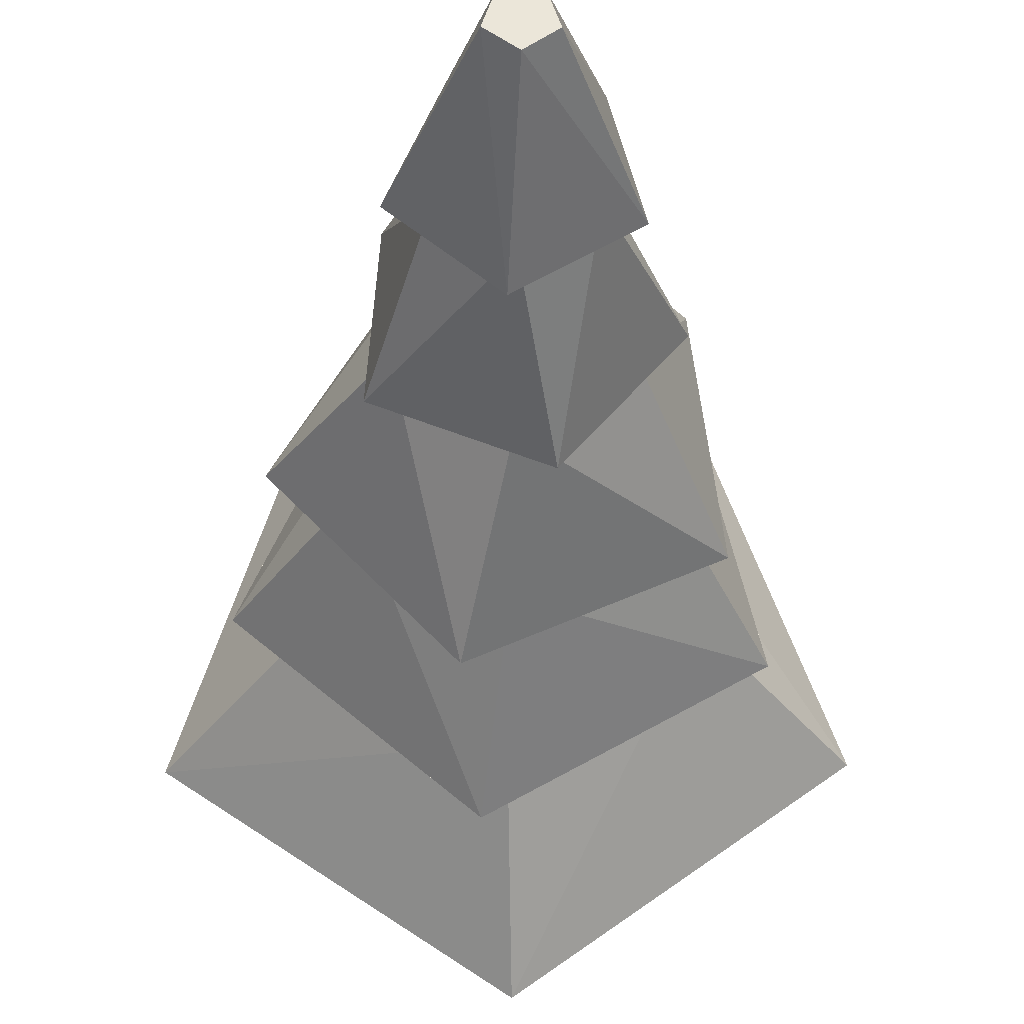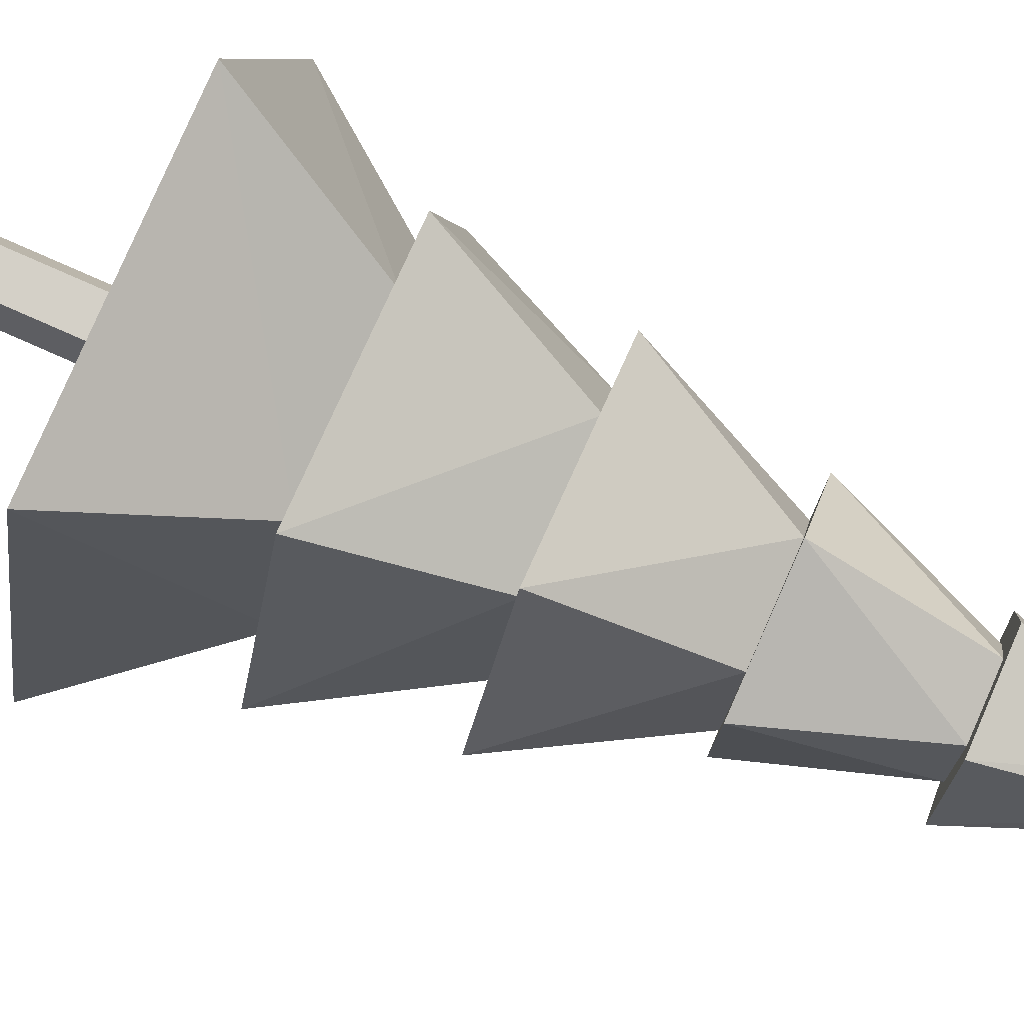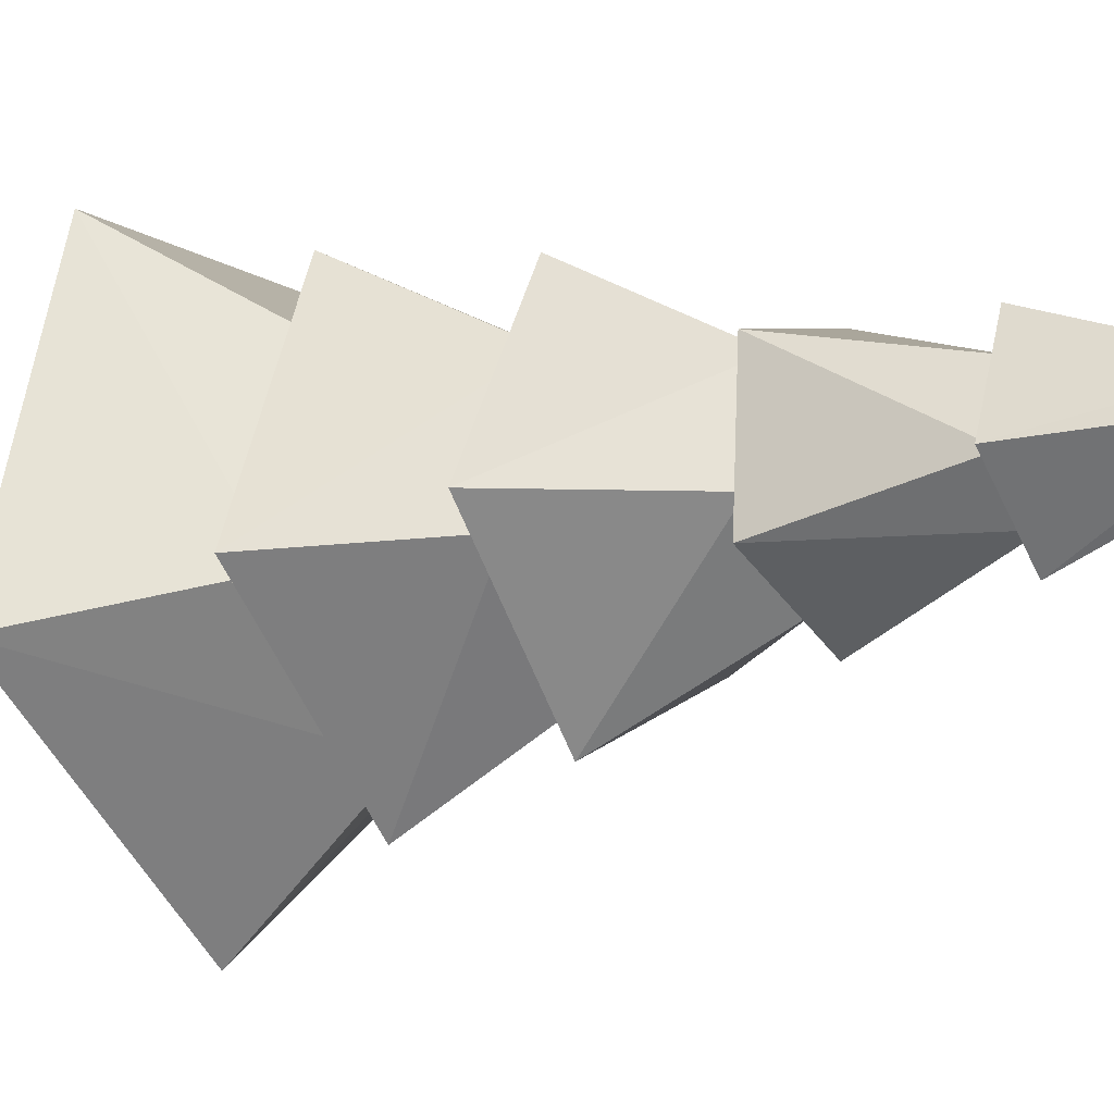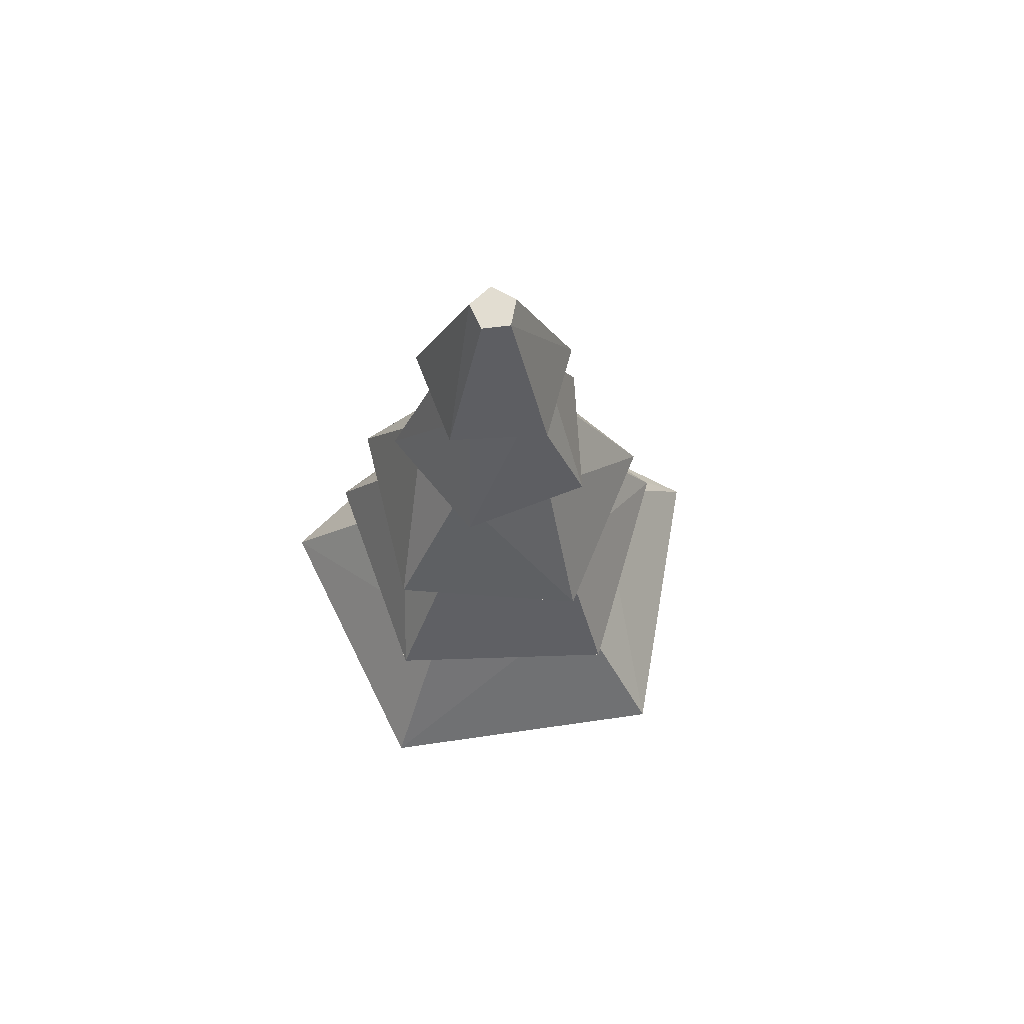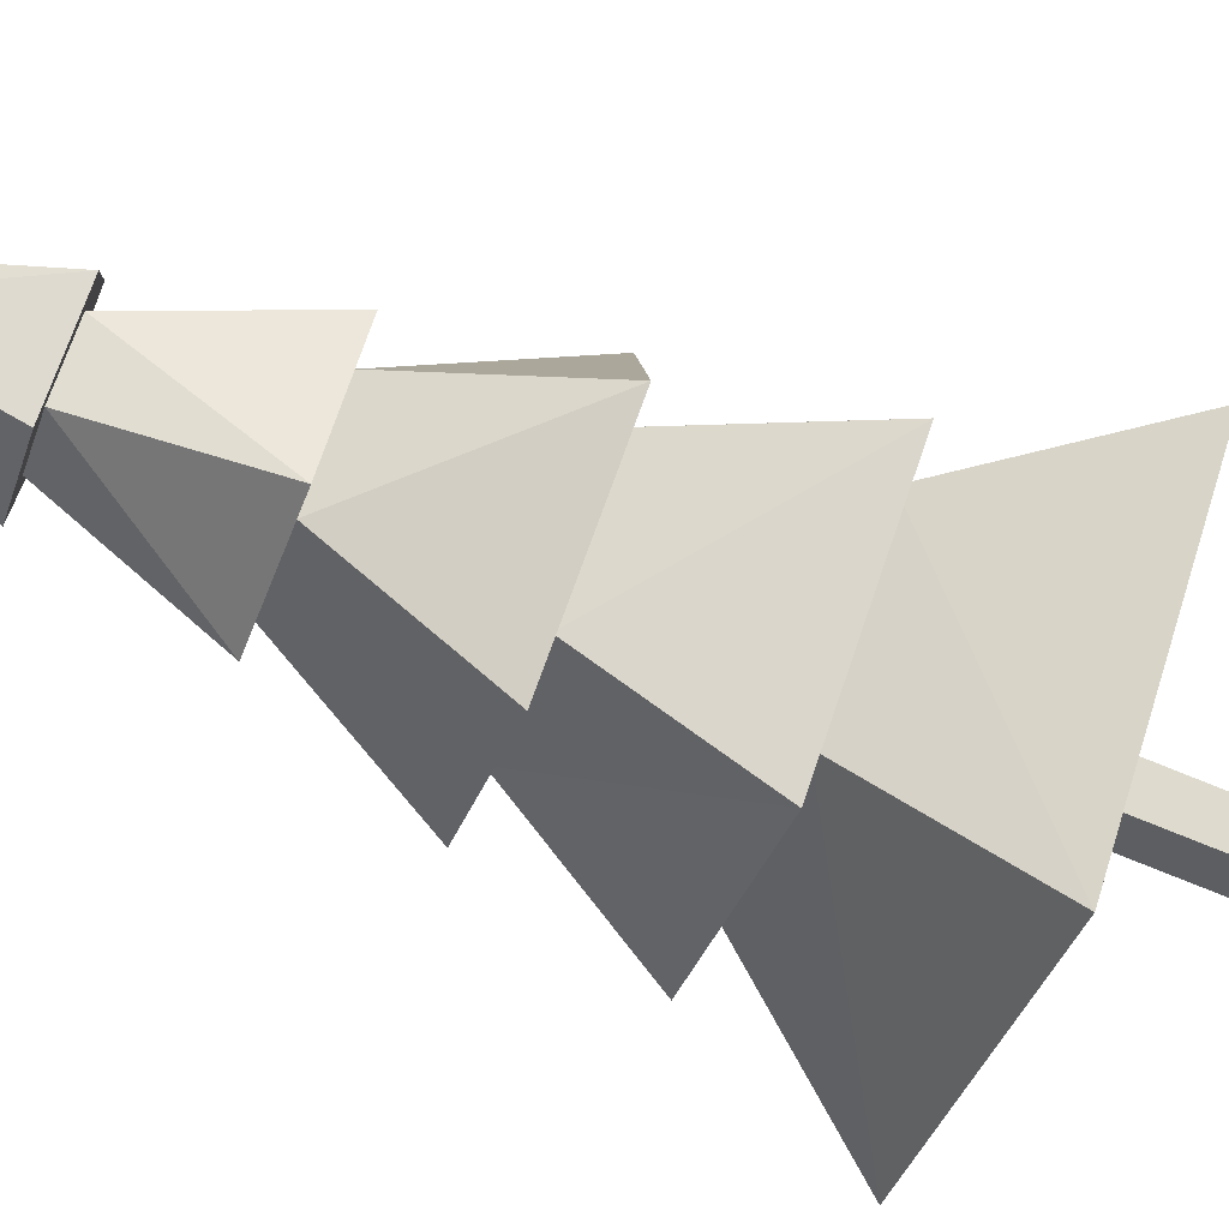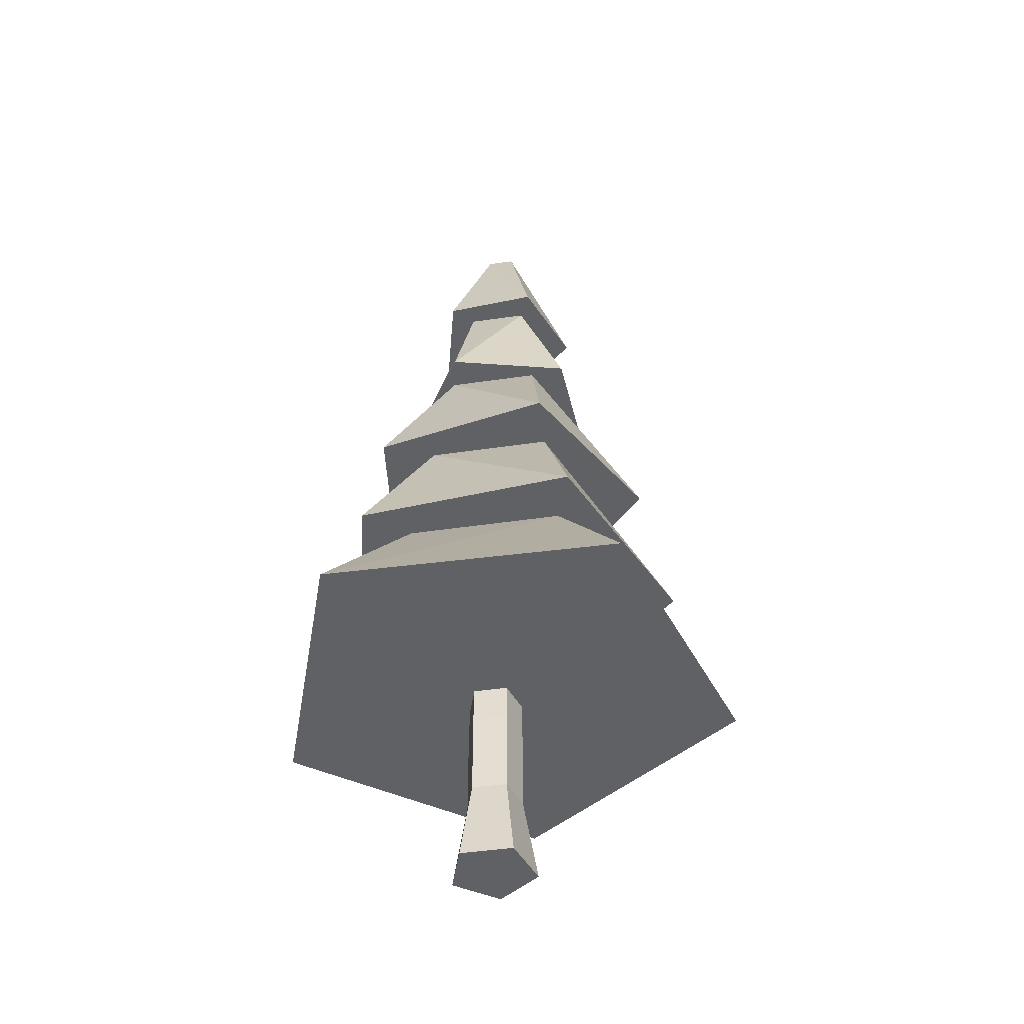
<metadata>
{"format":"obj","ext":"obj","renderer":"f3d","projection":"perspective","resolution":1024,"background":"white","views":[{"elev":-31.8,"azim":179.2,"up":"+Z"},{"elev":79.9,"azim":113.8,"up":"+Z"},{"elev":-13.3,"azim":124.3,"up":"+Z"},{"elev":68.6,"azim":136.9,"up":"+Y"},{"elev":-75.6,"azim":-112.1,"up":"+Z"},{"elev":-45.9,"azim":153.5,"up":"+Y"}]}
</metadata>
<code>
o Cylinder.005_Cylinder.003
v -0.02836 -0.00378 -0.143
v 0.1462 0.5366 0.0785
v 0.2362 -0.00378 0.04925
v 0.1462 0.5366 0.0785
v 0.1351 -0.00378 0.3603
v 0.2362 -0.00378 0.04925
v 0.07951 0.5366 0.2837
v -0.1919 -0.00378 0.3603
v 0.1351 -0.00378 0.3603
v 0.1462 0.5366 0.0785
v 0.07951 1.08 0.2837
v 0.07951 0.5366 0.2837
v -0.1362 0.5366 0.2837
v -0.2929 -0.00378 0.04925
v -0.1919 -0.00378 0.3603
v -0.2029 0.5366 0.0785
v -0.02836 -0.00378 -0.143
v -0.2929 -0.00378 0.04925
v 0.2362 -0.00378 0.04925
v -0.1919 -0.00378 0.3603
v -0.2929 -0.00378 0.04925
v -0.1362 1.08 0.2837
v -0.188 1.89 0.08334
v -0.2029 1.08 0.0785
v -0.2029 0.5366 0.0785
v -0.02836 1.08 -0.04831
v -0.02836 0.5366 -0.04831
v -0.02836 0.5366 -0.04831
v 0.1462 1.08 0.0785
v 0.1462 0.5366 0.0785
v 0.07951 0.5366 0.2837
v -0.1362 1.08 0.2837
v -0.1362 0.5366 0.2837
v -0.1362 0.5366 0.2837
v -0.2029 1.08 0.0785
v -0.2029 0.5366 0.0785
v -0.02836 1.89 -0.03264
v -0.1806 2.924 0.08575
v -0.02836 2.924 -0.02486
v 0.1462 1.08 0.0785
v 0.0703 1.89 0.271
v 0.07951 1.08 0.2837
v -0.2029 1.08 0.0785
v -0.02836 1.89 -0.03264
v -0.02836 1.08 -0.04831
v 0.07951 1.08 0.2837
v -0.127 1.89 0.271
v -0.1362 1.08 0.2837
v -0.02836 1.08 -0.04831
v 0.1313 1.89 0.08334
v 0.1462 1.08 0.0785
v -0.1224 2.924 0.2647
v -0.1806 4.487 0.08575
v -0.1806 2.924 0.08575
v 0.0703 1.89 0.271
v -0.1224 2.924 0.2647
v -0.127 1.89 0.271
v 0.1313 1.89 0.08334
v -0.02836 2.924 -0.02486
v 0.1239 2.924 0.08575
v -0.127 1.89 0.271
v -0.1806 2.924 0.08575
v -0.188 1.89 0.08334
v 0.1313 1.89 0.08334
v 0.06573 2.924 0.2647
v 0.0703 1.89 0.271
v -0.1806 4.487 0.08575
v -0.1224 4.487 0.2647
v 0.06573 4.487 0.2647
v 0.1239 2.924 0.08575
v 0.06573 4.487 0.2647
v 0.06573 2.924 0.2647
v -0.1806 2.924 0.08575
v -0.02836 4.487 -0.02486
v -0.02836 2.924 -0.02486
v 0.06573 2.924 0.2647
v -0.1224 4.487 0.2647
v -0.1224 2.924 0.2647
v -0.02836 2.924 -0.02486
v 0.1239 4.487 0.08575
v 0.1239 2.924 0.08575
v 0.008563 4.879 -0.463
v 0.109 5.77 -0.01089
v 0.4563 4.879 -0.08718
v 0.4563 4.879 -0.08718
v 0.05735 5.77 0.148
v 0.2372 4.879 0.4548
v 0.2372 4.879 0.4548
v -0.1098 5.77 0.148
v -0.3459 4.879 0.4139
v -0.1614 5.77 -0.01089
v -0.1098 5.77 0.148
v 0.05735 5.77 0.148
v -0.3459 4.879 0.4139
v -0.1614 5.77 -0.01089
v -0.4872 4.879 -0.1533
v -0.4872 4.879 -0.1533
v -0.02621 5.77 -0.1091
v 0.008563 4.879 -0.463
v 0.5616 1.316 0.8421
v -0.614 1.316 0.8421
v -0.9773 1.316 -0.276
v -0.8141 2.207 -0.223
v -0.05621 1.316 -1.524
v -1.517 1.316 -0.4197
v -1.103 2.207 -0.4276
v -0.02621 3.098 -0.6238
v 0.07922 2.207 -1.133
v -0.8769 3.098 -0.4436
v -0.02621 3.988 -0.4522
v 0.1643 3.098 -0.9233
v -0.3246 4.879 -0.06391
v -0.1872 3.988 -0.6029
v -0.6807 3.988 -0.01036
v -0.5131 2.207 0.7033
v -1.517 1.316 -0.4197
v -0.9173 1.316 1.311
v -0.797 2.207 0.9146
v -0.6509 3.098 -0.1699
v -1.103 2.207 -0.4276
v -0.7424 3.098 0.6948
v -0.4877 3.988 -0.1169
v -0.8769 3.098 -0.4436
v -0.2106 4.879 0.2868
v -0.6807 3.988 -0.01036
v -0.2697 3.988 0.6421
v 0.4607 2.207 0.7033
v -0.9173 1.316 1.311
v 0.9134 1.316 1.275
v 0.574 2.207 1.039
v -0.4123 3.098 0.5644
v -0.797 2.207 0.9146
v 0.3818 3.098 0.9187
v -0.3115 3.988 0.4256
v -0.7424 3.098 0.6948
v 0.1582 4.879 0.2868
v -0.2697 3.988 0.6421
v 0.4778 3.988 0.4529
v 0.7617 2.207 -0.223
v 0.9134 1.316 1.275
v 1.446 1.316 -0.4767
v 1.116 2.207 -0.2271
v 0.3599 3.098 0.5644
v 0.574 2.207 1.039
v 0.9422 3.098 -0.08135
v 0.259 3.988 0.4256
v 0.3818 3.098 0.9187
v 0.2722 4.879 -0.06391
v 0.4778 3.988 0.4529
v 0.5288 3.988 -0.3166
v -0.02621 2.207 -0.7954
v 1.446 1.316 -0.4767
v -0.05621 1.316 -1.524
v 0.07922 2.207 -1.133
v 0.5985 3.098 -0.1699
v 1.116 2.207 -0.2271
v 0.1643 3.098 -0.9233
v 0.4353 3.988 -0.1169
v 0.9422 3.098 -0.08135
v -0.02621 4.879 -0.2807
v 0.5288 3.988 -0.3166
v -0.1872 3.988 -0.6029
v -0.4872 4.879 -0.1533
v -0.02621 4.879 -0.2807
v -0.3246 4.879 -0.06391
v -0.3459 4.879 0.4139
v -0.3246 4.879 -0.06391
v -0.2106 4.879 0.2868
v 0.2372 4.879 0.4548
v -0.2106 4.879 0.2868
v 0.1582 4.879 0.2868
v 0.4563 4.879 -0.08718
v 0.1582 4.879 0.2868
v 0.2722 4.879 -0.06391
v 0.008563 4.879 -0.463
v 0.2722 4.879 -0.06391
v -0.02621 4.879 -0.2807
v -0.02621 3.988 -0.4522
v 0.5288 3.988 -0.3166
v 0.4353 3.988 -0.1169
v 0.4353 3.988 -0.1169
v 0.4778 3.988 0.4529
v 0.259 3.988 0.4256
v 0.259 3.988 0.4256
v -0.2697 3.988 0.6421
v -0.3115 3.988 0.4256
v -0.3115 3.988 0.4256
v -0.6807 3.988 -0.01036
v -0.4877 3.988 -0.1169
v -0.4877 3.988 -0.1169
v -0.1872 3.988 -0.6029
v -0.02621 3.988 -0.4522
v 0.1643 3.098 -0.9233
v 0.5985 3.098 -0.1699
v -0.02621 3.098 -0.6238
v 0.9422 3.098 -0.08135
v 0.3599 3.098 0.5644
v 0.5985 3.098 -0.1699
v 0.3818 3.098 0.9187
v -0.4123 3.098 0.5644
v 0.3599 3.098 0.5644
v -0.7424 3.098 0.6948
v -0.6509 3.098 -0.1699
v -0.4123 3.098 0.5644
v -0.8769 3.098 -0.4436
v -0.02621 3.098 -0.6238
v -0.6509 3.098 -0.1699
v 0.07922 2.207 -1.133
v 0.7617 2.207 -0.223
v -0.02621 2.207 -0.7954
v 1.116 2.207 -0.2271
v 0.4607 2.207 0.7033
v 0.7617 2.207 -0.223
v 0.574 2.207 1.039
v -0.5131 2.207 0.7033
v 0.4607 2.207 0.7033
v -0.797 2.207 0.9146
v -0.8141 2.207 -0.223
v -0.5131 2.207 0.7033
v -1.103 2.207 -0.4276
v -0.02621 2.207 -0.7954
v -0.8141 2.207 -0.223
v -0.02621 1.316 -0.967
v 1.446 1.316 -0.4767
v 0.9248 1.316 -0.276
v 0.9248 1.316 -0.276
v 0.9134 1.316 1.275
v 0.5616 1.316 0.8421
v 0.5616 1.316 0.8421
v -0.9173 1.316 1.311
v -0.614 1.316 0.8421
v -0.614 1.316 0.8421
v -1.517 1.316 -0.4197
v -0.9773 1.316 -0.276
v -0.9773 1.316 -0.276
v -0.05621 1.316 -1.524
v -0.02621 1.316 -0.967
v -0.02836 0.5366 -0.04831
v 0.07951 0.5366 0.2837
v -0.1362 0.5366 0.2837
v 0.1462 1.08 0.0785
v -0.2029 0.5366 0.0785
v -0.02836 0.5366 -0.04831
v -0.02836 -0.00378 -0.143
v 0.1351 -0.00378 0.3603
v -0.127 1.89 0.271
v -0.2029 1.08 0.0785
v -0.02836 1.08 -0.04831
v 0.07951 1.08 0.2837
v -0.1362 1.08 0.2837
v -0.188 1.89 0.08334
v 0.1313 1.89 0.08334
v -0.188 1.89 0.08334
v 0.0703 1.89 0.271
v -0.02836 1.89 -0.03264
v -0.1224 4.487 0.2647
v 0.06573 2.924 0.2647
v -0.02836 1.89 -0.03264
v -0.1224 2.924 0.2647
v 0.1239 2.924 0.08575
v 0.1239 4.487 0.08575
v -0.02836 4.487 -0.02486
v 0.1239 4.487 0.08575
v -0.1806 4.487 0.08575
v 0.06573 4.487 0.2647
v -0.02836 4.487 -0.02486
v -0.02621 5.77 -0.1091
v 0.109 5.77 -0.01089
v 0.05735 5.77 0.148
v 0.109 5.77 -0.01089
v -0.02621 5.77 -0.1091
v -0.1098 5.77 0.148
v -0.1614 5.77 -0.01089
v -0.02621 1.316 -0.967
v 0.9248 1.316 -0.276
v -0.02621 2.207 -0.7954
v -0.6509 3.098 -0.1699
v -0.4877 3.988 -0.1169
v -0.02621 4.879 -0.2807
v -0.8141 2.207 -0.223
v -0.4123 3.098 0.5644
v -0.3115 3.988 0.4256
v -0.3246 4.879 -0.06391
v -0.5131 2.207 0.7033
v 0.3599 3.098 0.5644
v 0.259 3.988 0.4256
v -0.2106 4.879 0.2868
v 0.4607 2.207 0.7033
v 0.5985 3.098 -0.1699
v 0.4353 3.988 -0.1169
v 0.1582 4.879 0.2868
v 0.7617 2.207 -0.223
v -0.02621 3.098 -0.6238
v -0.02621 3.988 -0.4522
v 0.2722 4.879 -0.06391
v 0.008563 4.879 -0.463
v -0.4872 4.879 -0.1533
v -0.3459 4.879 0.4139
v 0.2372 4.879 0.4548
v 0.4563 4.879 -0.08718
v -0.1872 3.988 -0.6029
v 0.5288 3.988 -0.3166
v 0.4778 3.988 0.4529
v -0.2697 3.988 0.6421
v -0.6807 3.988 -0.01036
v 0.9422 3.098 -0.08135
v 0.3818 3.098 0.9187
v -0.7424 3.098 0.6948
v -0.8769 3.098 -0.4436
v 0.1643 3.098 -0.9233
v 1.116 2.207 -0.2271
v 0.574 2.207 1.039
v -0.797 2.207 0.9146
v -1.103 2.207 -0.4276
v 0.07922 2.207 -1.133
v -0.05621 1.316 -1.524
v 1.446 1.316 -0.4767
v 0.9134 1.316 1.275
v -0.9173 1.316 1.311
v -1.517 1.316 -0.4197
f 1 2 3
f 4 5 6
f 7 8 9
f 10 11 12
f 13 14 15
f 16 17 18
f 19 20 21
f 22 23 24
f 25 26 27
f 28 29 30
f 31 32 33
f 34 35 36
f 37 38 39
f 40 41 42
f 43 44 45
f 46 47 48
f 49 50 51
f 52 53 54
f 55 56 57
f 58 59 60
f 61 62 63
f 64 65 66
f 67 68 69
f 70 71 72
f 73 74 75
f 76 77 78
f 79 80 81
f 82 83 84
f 85 86 87
f 88 89 90
f 91 92 93
f 94 95 96
f 97 98 99
f 100 101 102
f 103 104 105
f 106 107 108
f 109 110 111
f 112 113 114
f 115 116 117
f 118 119 120
f 121 122 123
f 124 125 126
f 127 128 129
f 130 131 132
f 133 134 135
f 136 137 138
f 139 140 141
f 142 143 144
f 145 146 147
f 148 149 150
f 151 152 153
f 154 155 156
f 157 158 159
f 160 161 162
f 163 164 165
f 166 167 168
f 169 170 171
f 172 173 174
f 175 176 177
f 178 179 180
f 181 182 183
f 184 185 186
f 187 188 189
f 190 191 192
f 193 194 195
f 196 197 198
f 199 200 201
f 202 203 204
f 205 206 207
f 208 209 210
f 211 212 213
f 214 215 216
f 217 218 219
f 220 221 222
f 223 224 225
f 226 227 228
f 229 230 231
f 232 233 234
f 235 236 237
f 1 238 2
f 4 239 5
f 7 240 8
f 10 241 11
f 13 242 14
f 16 243 17
f 21 244 19
f 19 245 20
f 22 246 23
f 25 247 26
f 28 248 29
f 31 249 32
f 34 250 35
f 37 251 38
f 40 252 41
f 43 253 44
f 46 254 47
f 49 255 50
f 52 256 53
f 55 257 56
f 58 258 59
f 61 259 62
f 64 260 65
f 69 261 262
f 262 67 69
f 70 263 71
f 73 264 74
f 76 265 77
f 79 266 80
f 82 267 83
f 85 268 86
f 88 269 89
f 93 270 271
f 271 91 93
f 94 272 95
f 97 273 98
f 102 274 275
f 275 100 102
f 103 276 104
f 106 277 107
f 109 278 110
f 112 279 113
f 115 280 116
f 118 281 119
f 121 282 122
f 124 283 125
f 127 284 128
f 130 285 131
f 133 286 134
f 136 287 137
f 139 288 140
f 142 289 143
f 145 290 146
f 148 291 149
f 151 292 152
f 154 293 155
f 157 294 158
f 160 295 161
f 163 296 164
f 166 297 167
f 169 298 170
f 172 299 173
f 175 300 176
f 178 301 179
f 181 302 182
f 184 303 185
f 187 304 188
f 190 305 191
f 193 306 194
f 196 307 197
f 199 308 200
f 202 309 203
f 205 310 206
f 208 311 209
f 211 312 212
f 214 313 215
f 217 314 218
f 220 315 221
f 223 316 224
f 226 317 227
f 229 318 230
f 232 319 233
f 235 320 236

</code>
